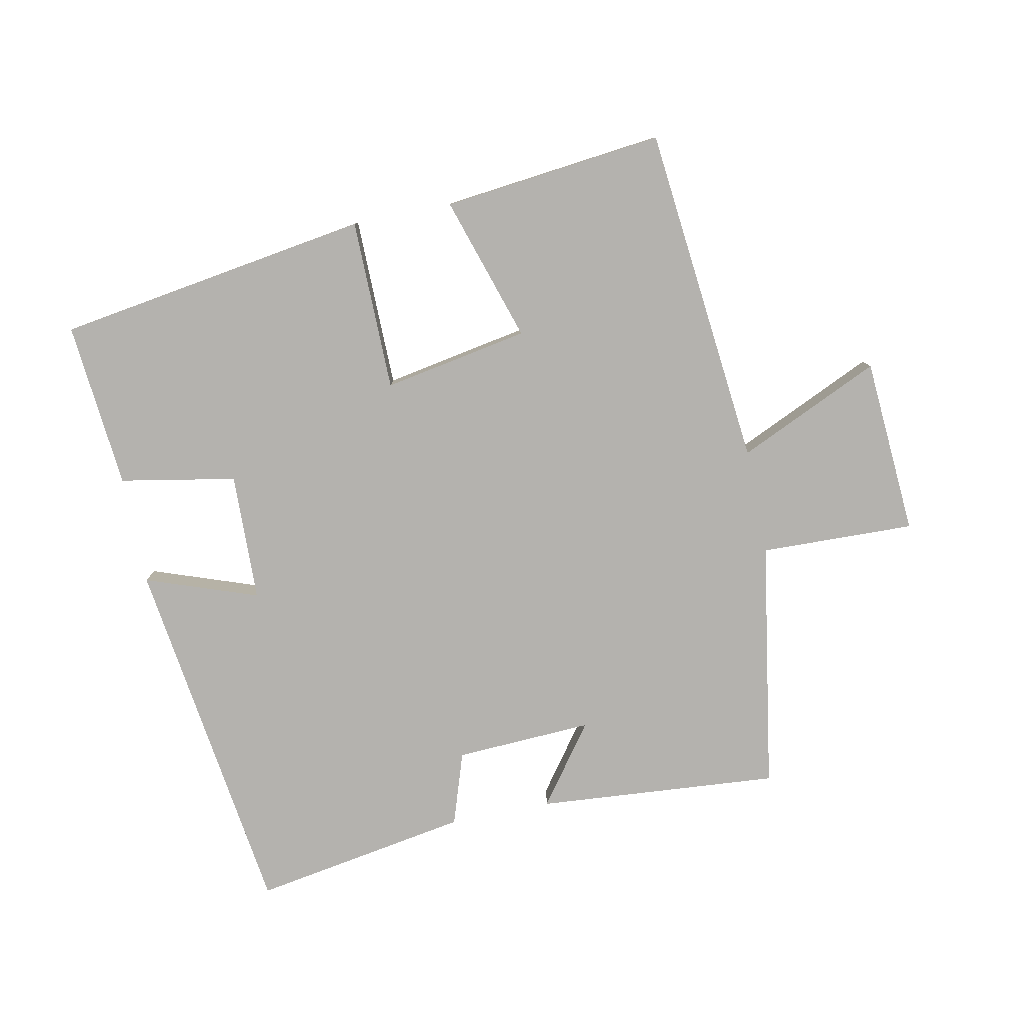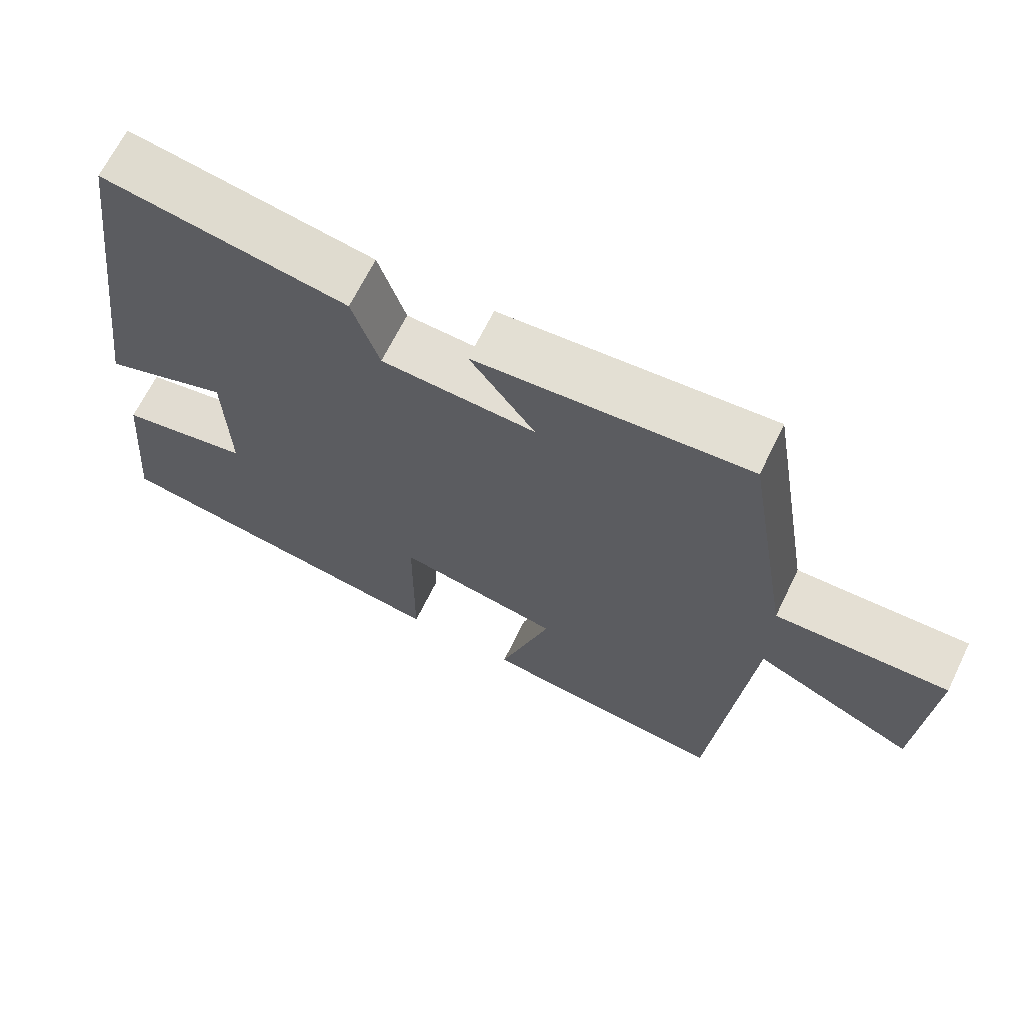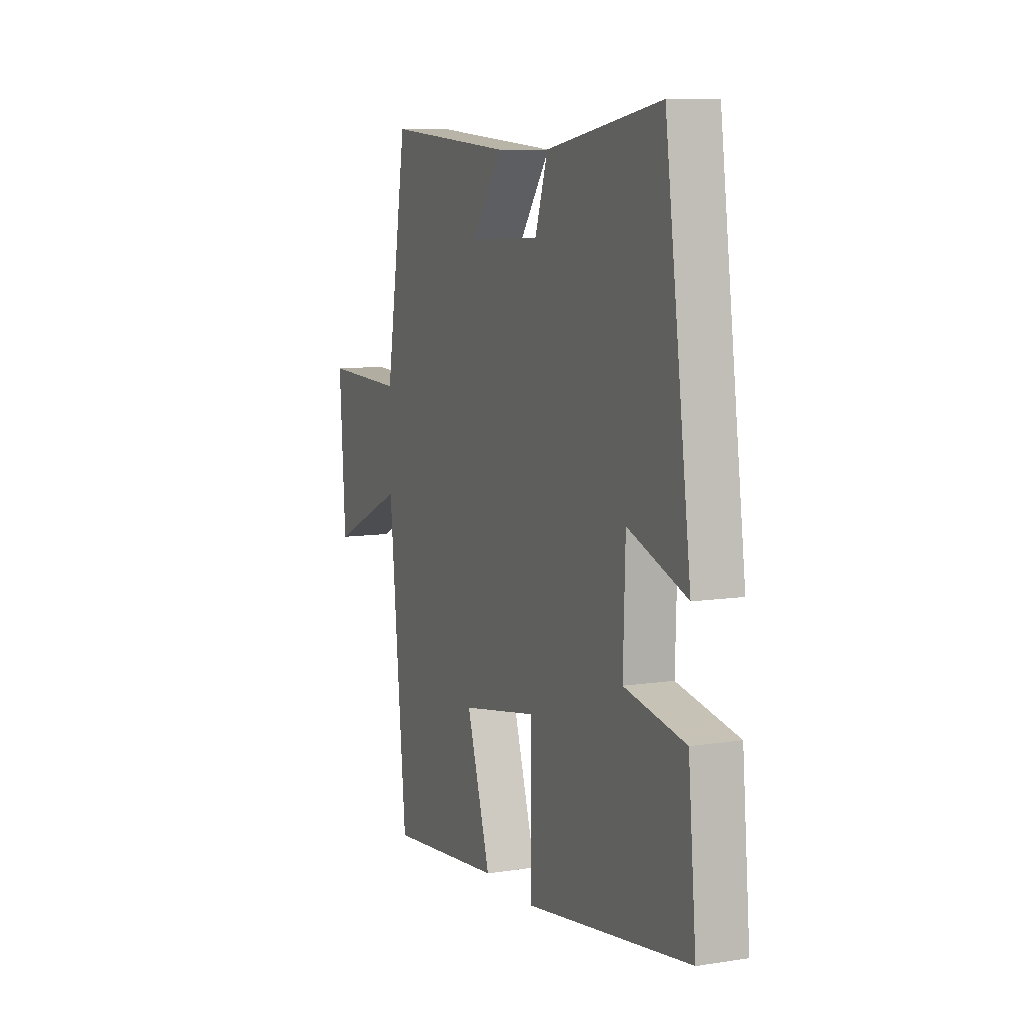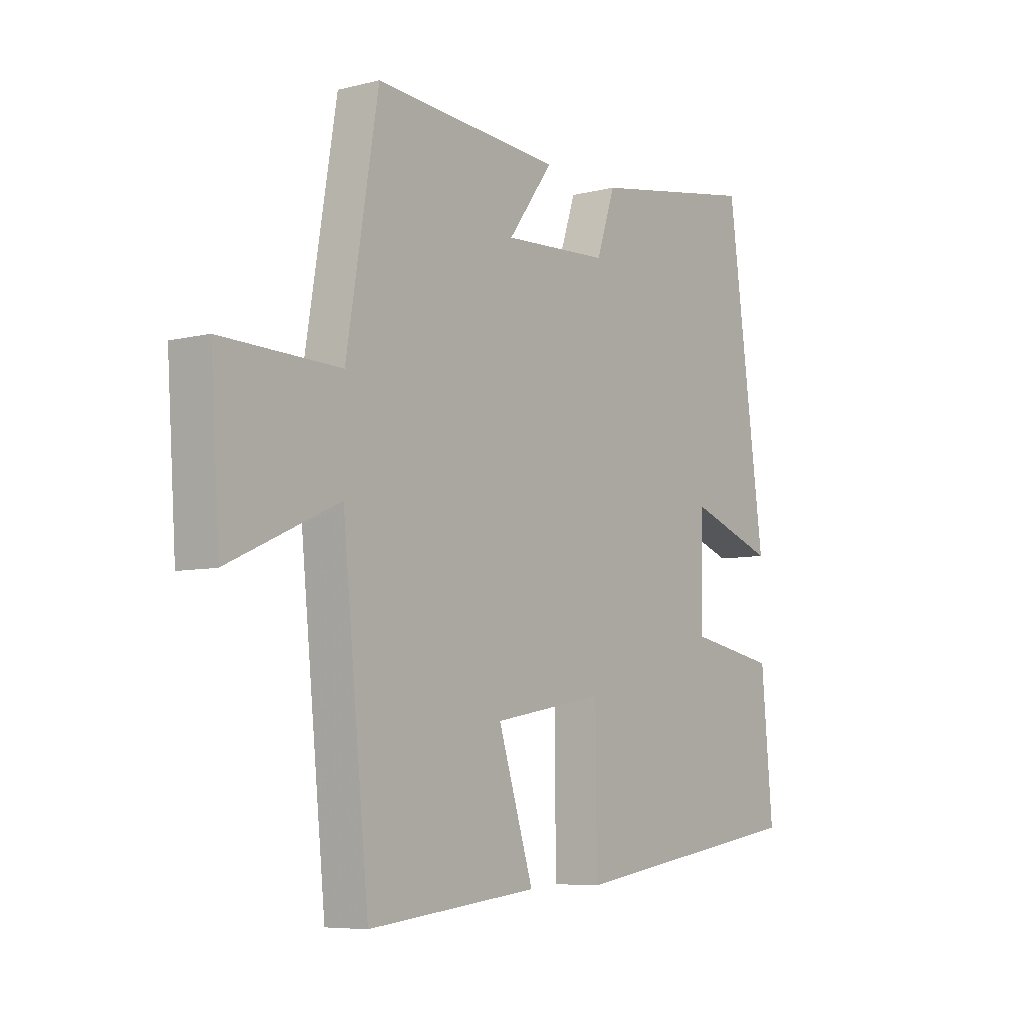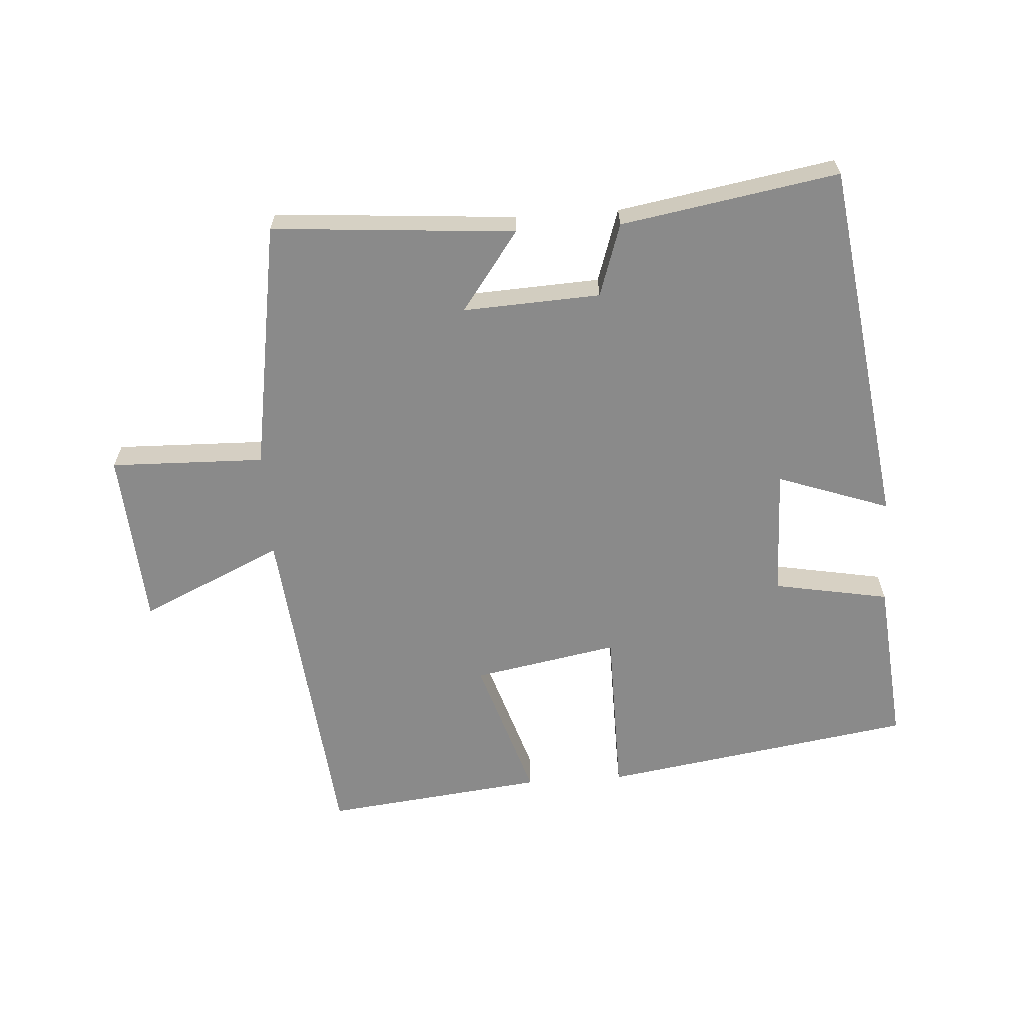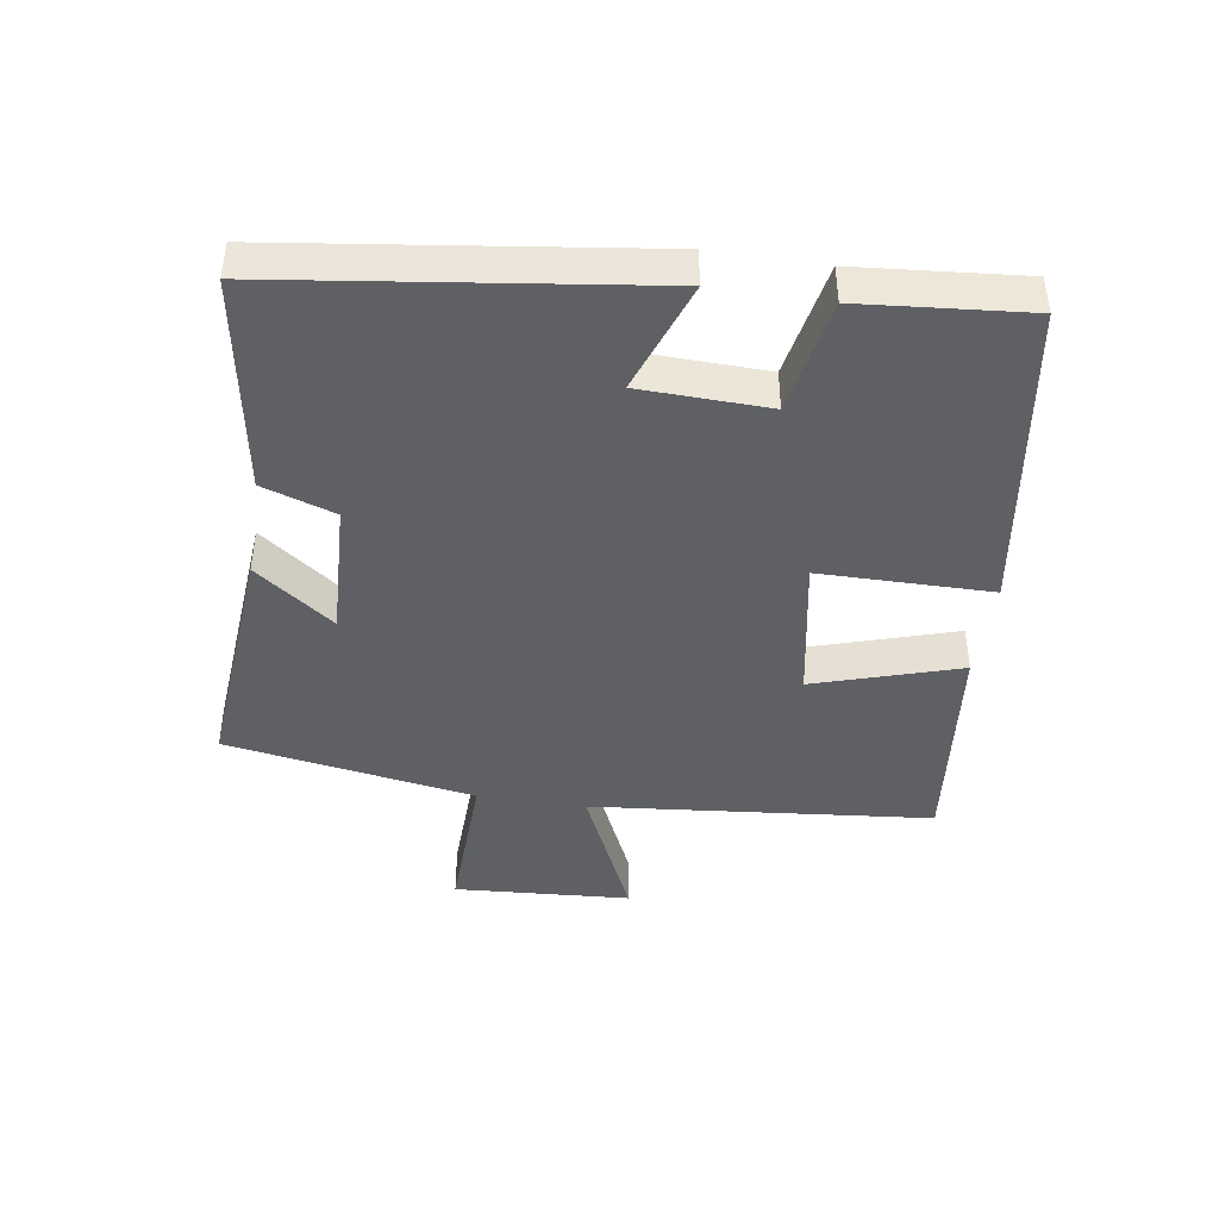
<metadata>
{"format":"obj","ext":"obj","renderer":"f3d","projection":"perspective","resolution":1024,"background":"white","views":[{"elev":-79.7,"azim":-168.5,"up":"+Y"},{"elev":66.8,"azim":-154.0,"up":"+Z"},{"elev":8.7,"azim":67.3,"up":"+Z"},{"elev":-6.7,"azim":-53.4,"up":"+Z"},{"elev":-63.5,"azim":4.0,"up":"+Y"},{"elev":-43.1,"azim":81.2,"up":"+Y"}]}
</metadata>
<code>
v -0.448 0.07 -0.537
v -0.5 0.07 -0.016
v -0.718 0.07 -0.115
v -0.736 0.07 0.155
v -0.5 0.07 0.148
v -0.437 0.07 0.53
v -0.066 0.07 0.5
v -0.155 0.07 0.379
v 0.055 0.07 0.389
v 0.092 0.07 0.5
v 0.424 0.07 0.556
v 0.5 0.07 -0.005
v 0.329 0.07 0.056
v 0.323 0.07 -0.14
v 0.5 0.07 -0.173
v 0.523 0.07 -0.427
v 0.044 0.07 -0.5
v 0.042 0.07 -0.238
v -0.18 0.07 -0.278
v -0.11 0.07 -0.5
v -0.448 0 -0.537
v -0.5 0 -0.016
v -0.718 0 -0.115
v -0.736 0 0.155
v -0.5 0 0.148
v -0.437 0 0.53
v -0.066 0 0.5
v -0.155 0 0.379
v 0.055 0 0.389
v 0.092 0 0.5
v 0.424 0 0.556
v 0.5 0 -0.005
v 0.329 0 0.056
v 0.323 0 -0.14
v 0.5 0 -0.173
v 0.523 0 -0.427
v 0.044 0 -0.5
v 0.042 0 -0.238
v -0.18 0 -0.278
v -0.11 0 -0.5
f 19 20 1 2
f 18 19 2
f 15 16 17 18
f 14 15 18 2
f 13 14 2
f 10 11 12 13
f 9 10 13
f 8 9 13 2
f 5 6 7 8
f 5 8 2 3
f 3 4 5
f 22 21 40 39
f 22 39 38
f 38 37 36 35
f 22 38 35 34
f 22 34 33
f 33 32 31 30
f 33 30 29
f 22 33 29 28
f 28 27 26 25
f 23 22 28 25
f 25 24 23
f 1 21 22 2
f 2 22 23 3
f 3 23 24 4
f 4 24 25 5
f 5 25 26 6
f 6 26 27 7
f 7 27 28 8
f 8 28 29 9
f 9 29 30 10
f 10 30 31 11
f 11 31 32 12
f 12 32 33 13
f 13 33 34 14
f 14 34 35 15
f 15 35 36 16
f 16 36 37 17
f 17 37 38 18
f 18 38 39 19
f 19 39 40 20
f 20 40 21 1

</code>
